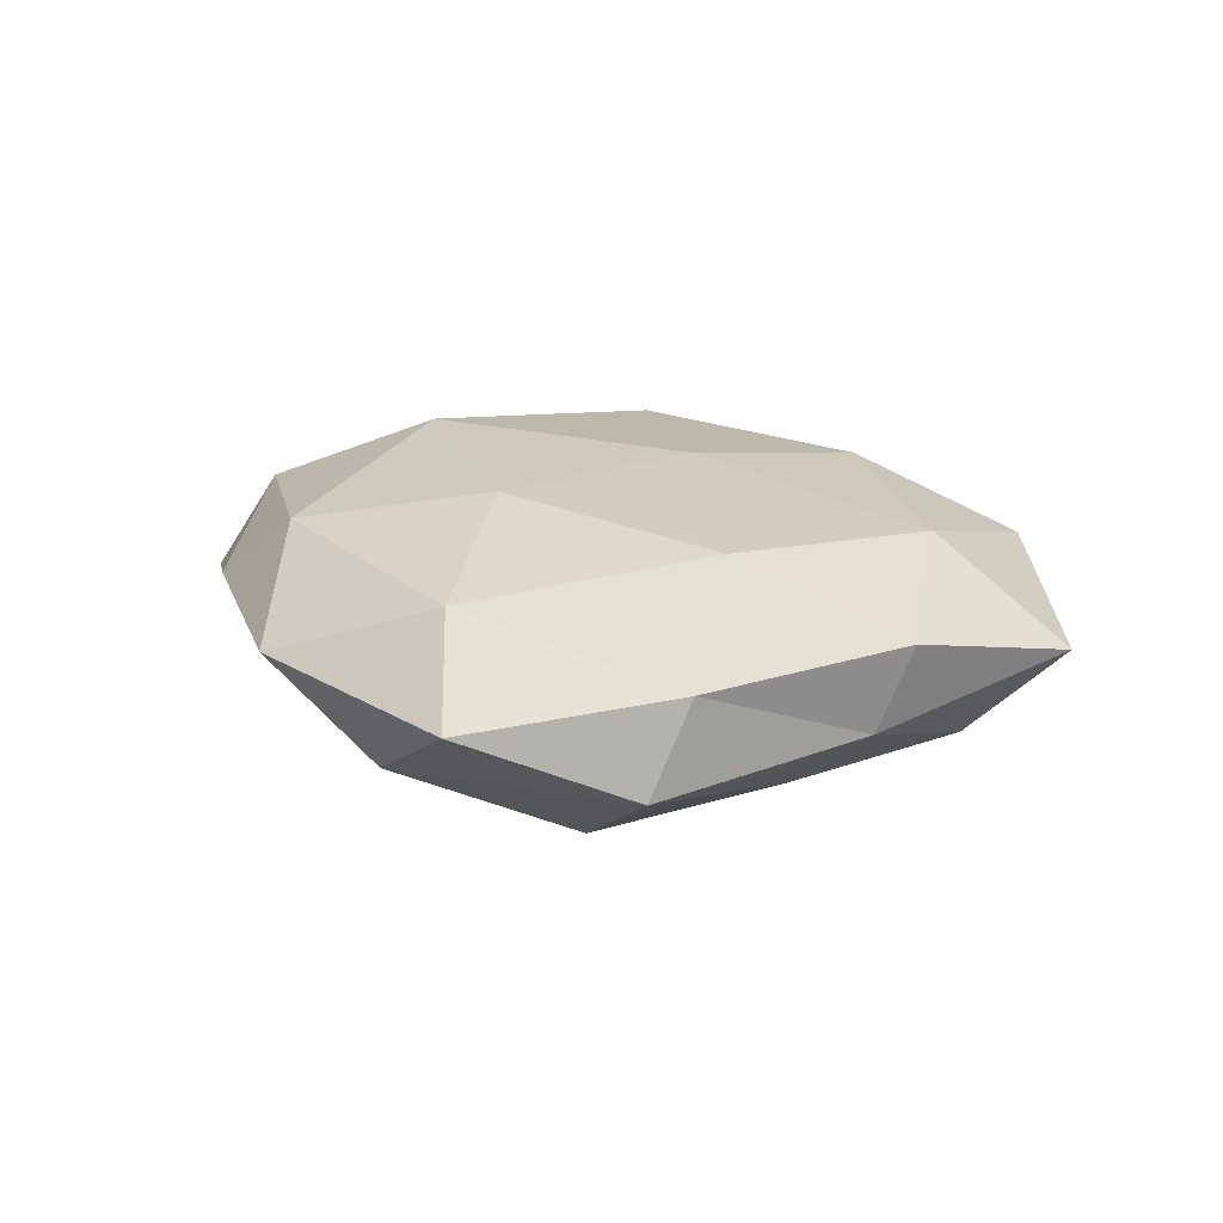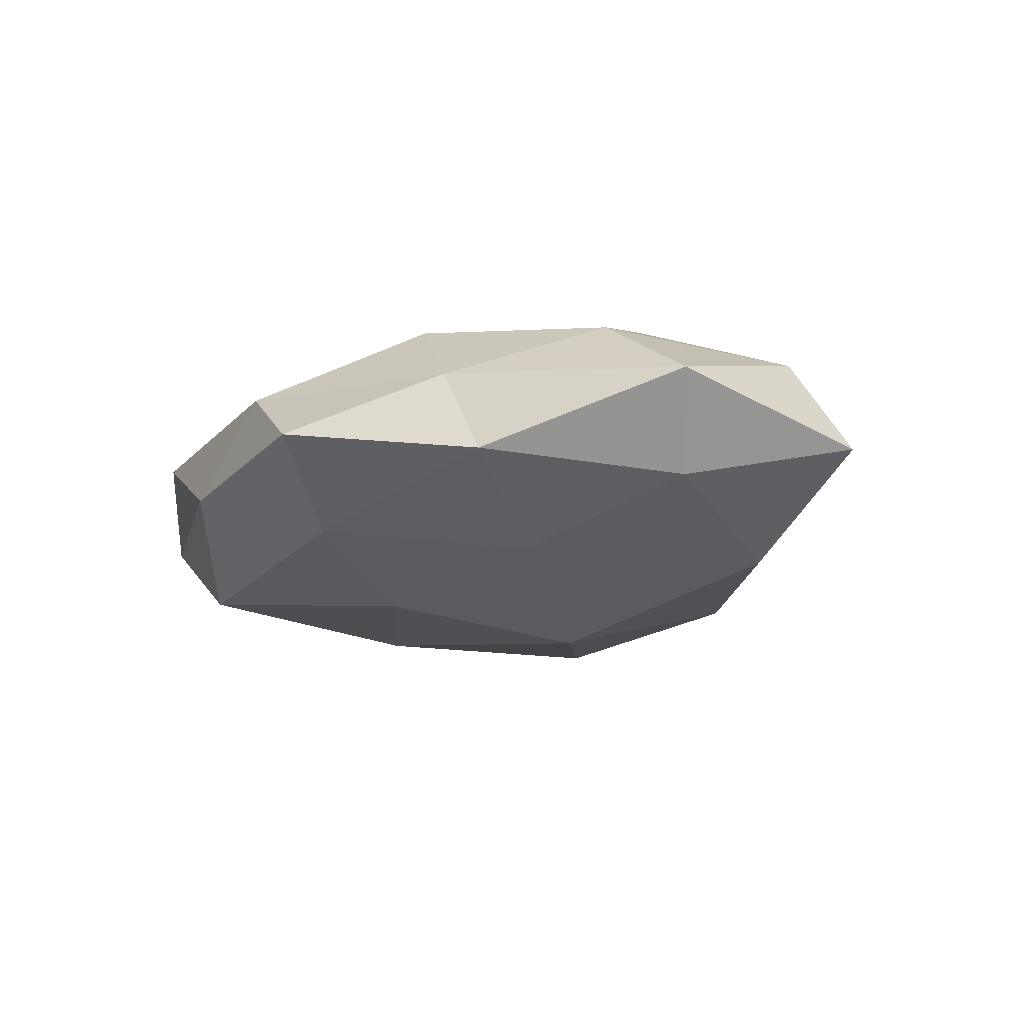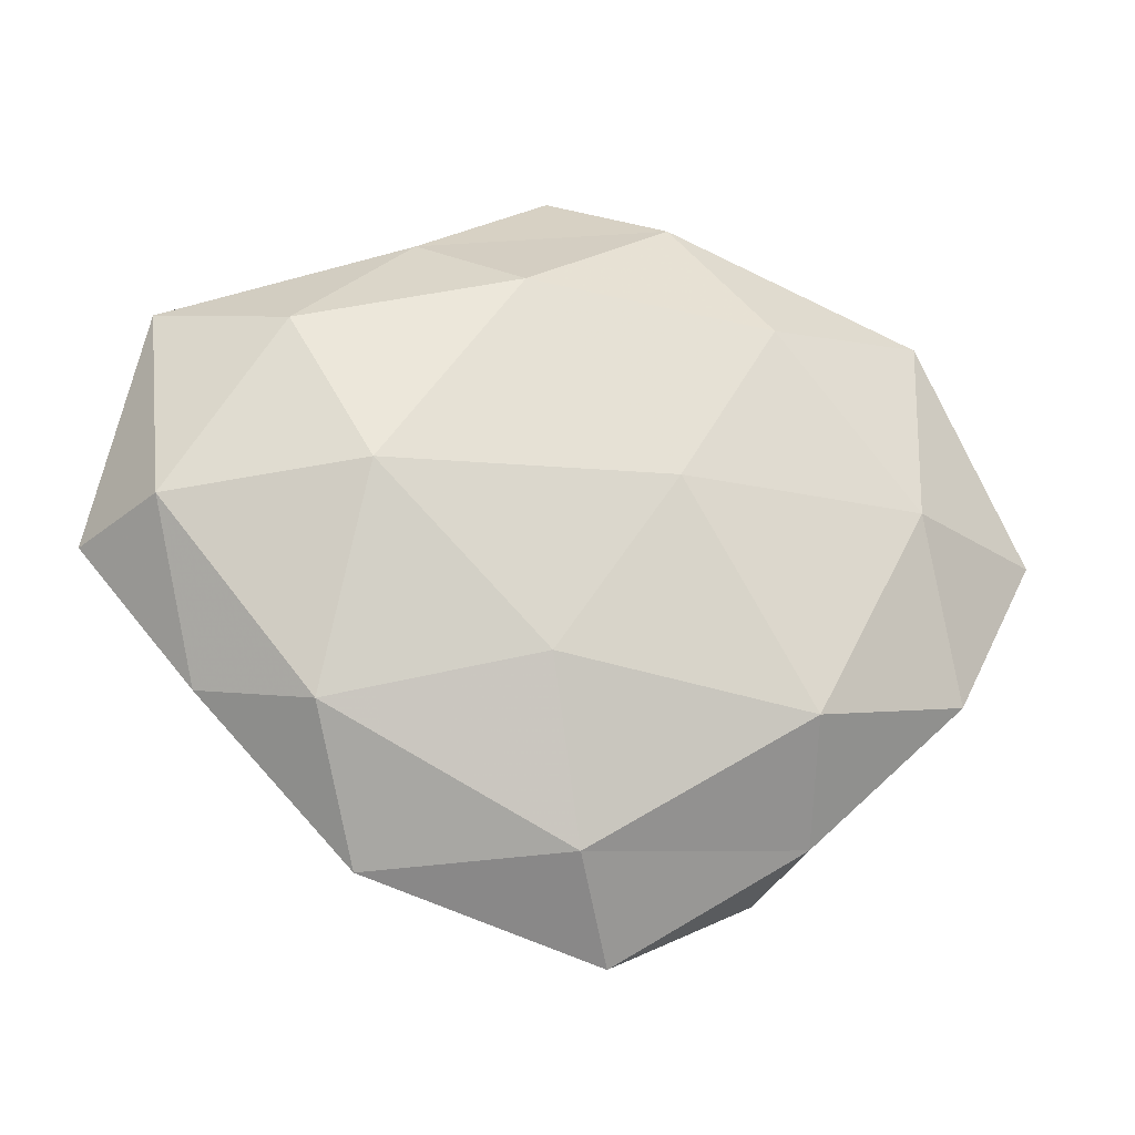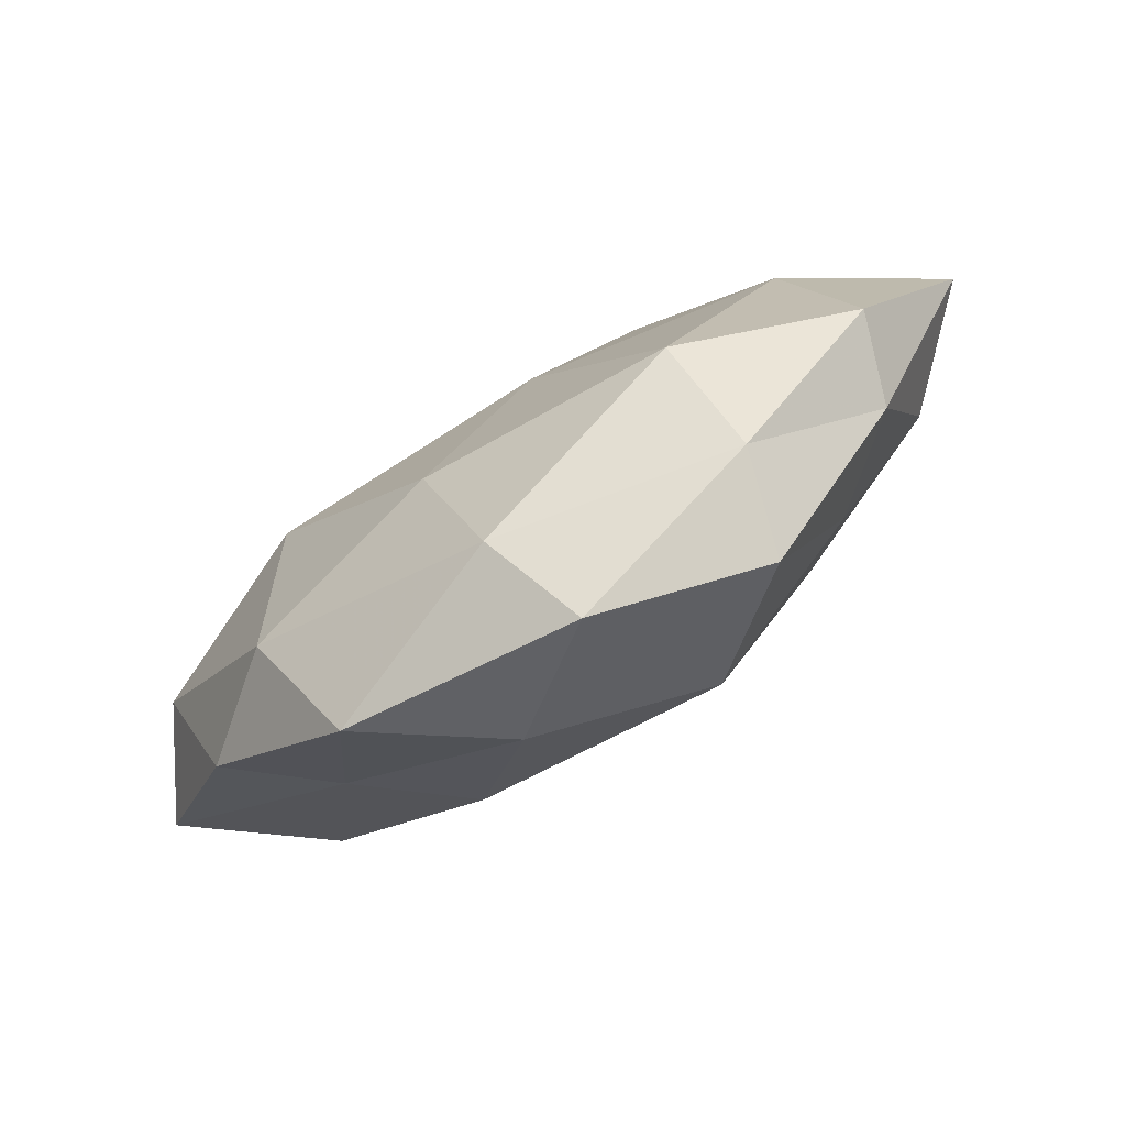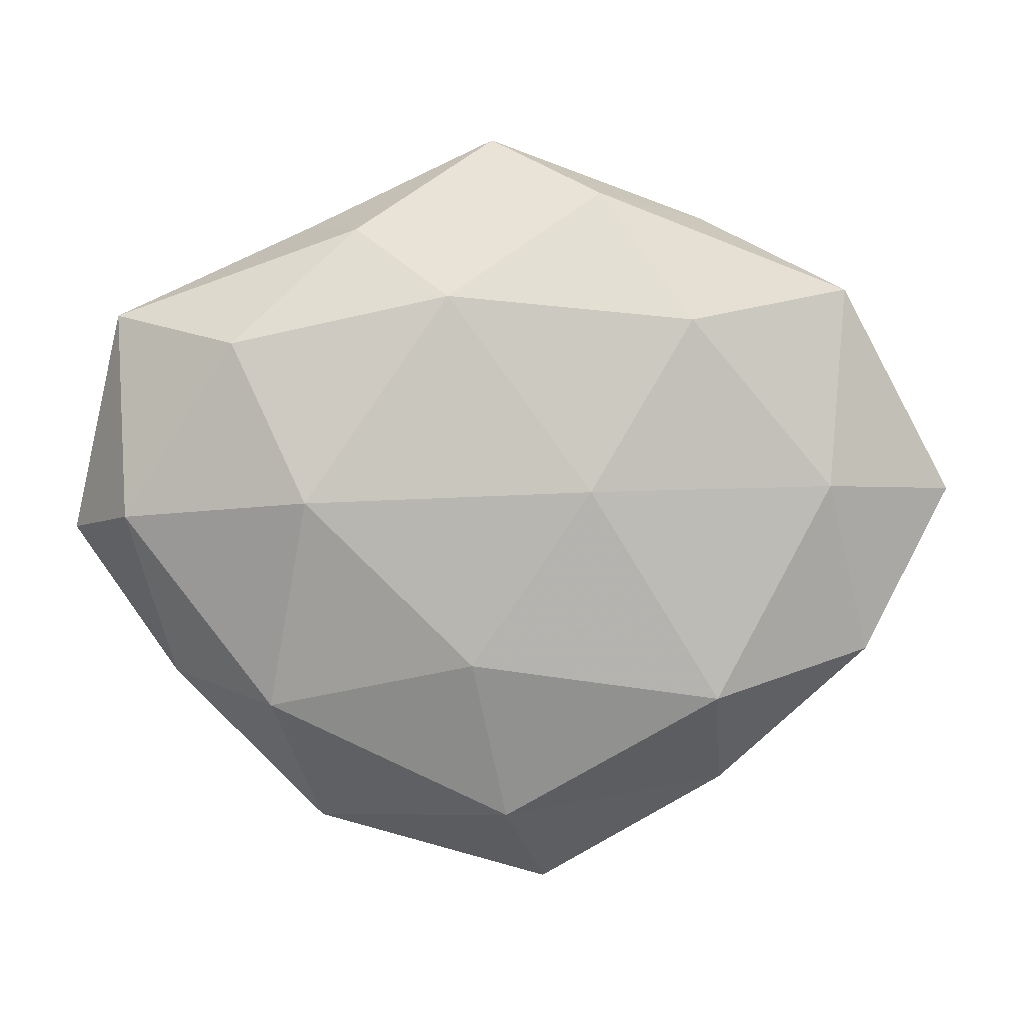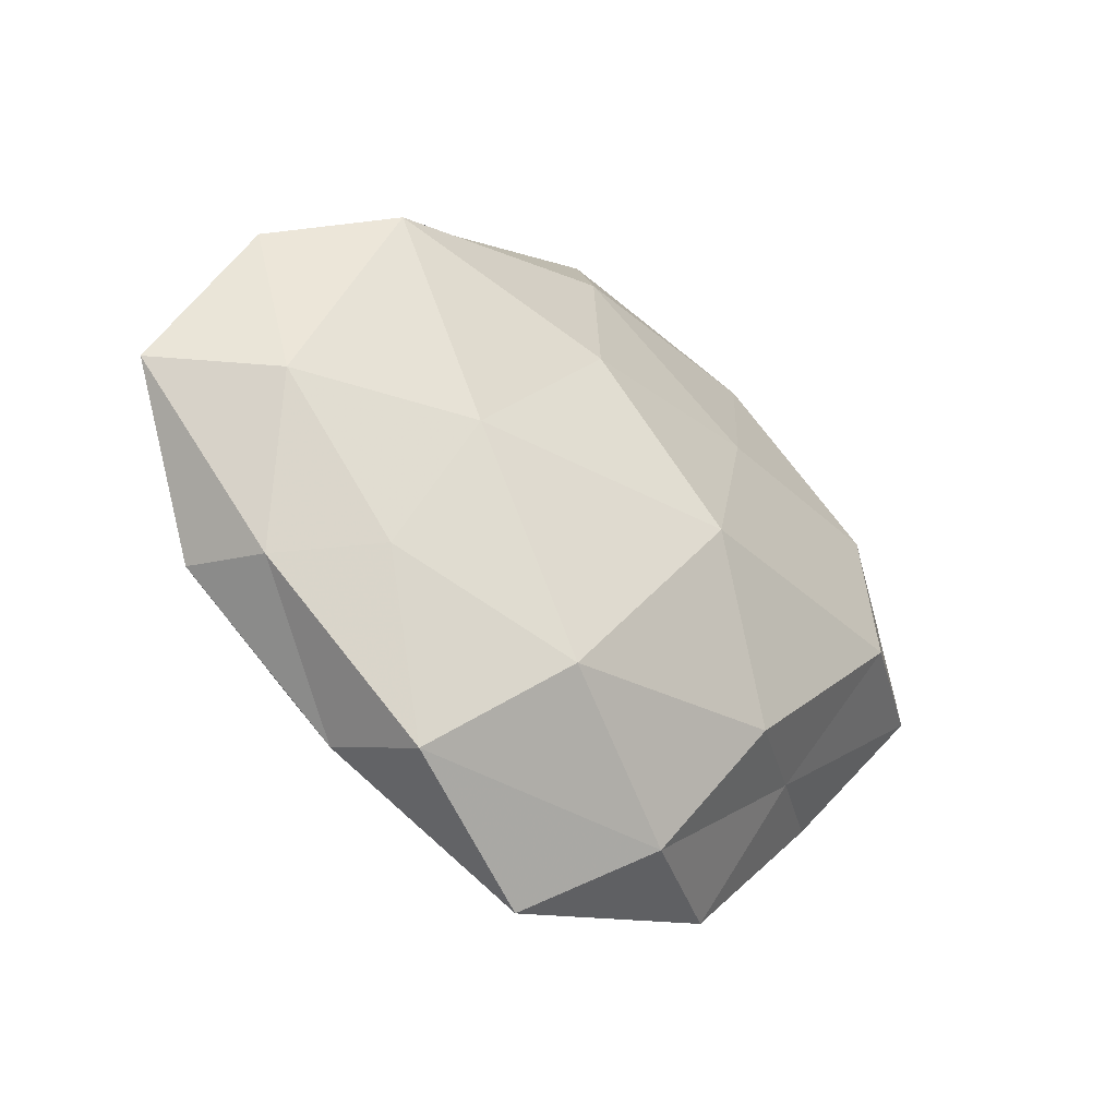
<metadata>
{"format":"obj","ext":"obj","renderer":"f3d","projection":"perspective","resolution":1024,"background":"white","views":[{"elev":20.6,"azim":26.3,"up":"+Z"},{"elev":-16.4,"azim":-139.3,"up":"+Z"},{"elev":-19.8,"azim":-13.4,"up":"+Y"},{"elev":-78.3,"azim":32.3,"up":"+Y"},{"elev":6.8,"azim":-3.9,"up":"+Y"},{"elev":-36.3,"azim":140.2,"up":"+Y"}]}
</metadata>
<code>
v 0.008888 0.004142 0.01969
v 0.02822 -0.03688 0.005313
v -0.05164 0.0002188 0.009507
v -0.02023 -0.02547 -0.01624
v -0.01934 0.01878 -0.01502
v 0.03634 0.02583 -0.01535
v -0.008033 -0.004635 -0.02273
v 0.02604 -0.002715 -0.01848
v 0.004248 -0.05152 0.001269
v -0.04567 -0.02149 0.003247
v 0.04757 -0.0187 0.008425
v -0.0469 0.01897 -0.009764
v 0.02464 -0.04138 -0.006921
v -0.02102 0.03778 0.005224
v -0.05956 -0.002598 -0.003695
v 0.0329 -0.01955 -0.01131
v -0.05276 0.02633 0.001777
v 0.02619 0.0393 -0.003782
v -0.001555 -0.04013 0.01208
v -0.0262 -0.0419 0.002825
v -0.03338 -0.02352 -0.006283
v -0.002533 0.04977 -0.00237
v -0.006427 -0.01854 0.01892
v 0.01118 -0.03005 -0.01813
v 0.02597 -0.02359 0.01747
v 0.04425 0.02977 0.006669
v 0.04991 0.0226 -0.004624
v 0.002951 0.03647 -0.01211
v 0.01113 0.04257 0.007498
v -0.02785 0.00297 0.01974
v 0.0412 0.004107 0.01416
v 0.04738 -0.0002935 -0.00954
v 0.04379 -0.02122 -0.002472
v 0.02246 0.02612 0.01555
v -0.009503 -0.0426 -0.008643
v -0.03271 -0.02446 0.01335
v -0.02749 0.03795 -0.006659
v -0.04237 -0.004497 -0.01633
v 0.007472 0.017 -0.01858
v -0.03725 0.02307 0.01215
v -0.009331 0.02924 0.01655
v 0.05982 0.002436 0.002466
f 13 2 9
f 10 3 15
f 3 17 15
f 15 17 12
f 19 9 2
f 20 9 19
f 10 15 21
f 10 21 20
f 7 24 4
f 8 24 7
f 8 16 24
f 13 24 16
f 25 2 11
f 19 2 25
f 25 1 23
f 23 19 25
f 27 6 18
f 27 18 26
f 6 28 18
f 18 28 22
f 29 22 14
f 18 22 29
f 18 29 26
f 30 23 1
f 31 1 25
f 11 31 25
f 32 8 6
f 32 16 8
f 27 32 6
f 33 11 2
f 33 2 13
f 16 33 13
f 32 33 16
f 26 29 34
f 31 34 1
f 26 34 31
f 9 35 13
f 20 35 9
f 21 4 35
f 21 35 20
f 35 4 24
f 35 24 13
f 10 36 3
f 10 20 36
f 20 19 36
f 36 19 23
f 36 30 3
f 36 23 30
f 37 5 12
f 12 17 37
f 17 14 37
f 37 14 22
f 28 5 37
f 22 28 37
f 4 38 7
f 38 5 7
f 38 12 5
f 15 12 38
f 21 38 4
f 15 38 21
f 7 5 39
f 6 8 39
f 39 8 7
f 28 39 5
f 6 39 28
f 3 40 17
f 17 40 14
f 3 30 40
f 29 14 41
f 30 1 41
f 41 1 34
f 34 29 41
f 41 14 40
f 40 30 41
f 27 26 42
f 42 31 11
f 26 31 42
f 27 42 32
f 42 11 33
f 42 33 32

</code>
